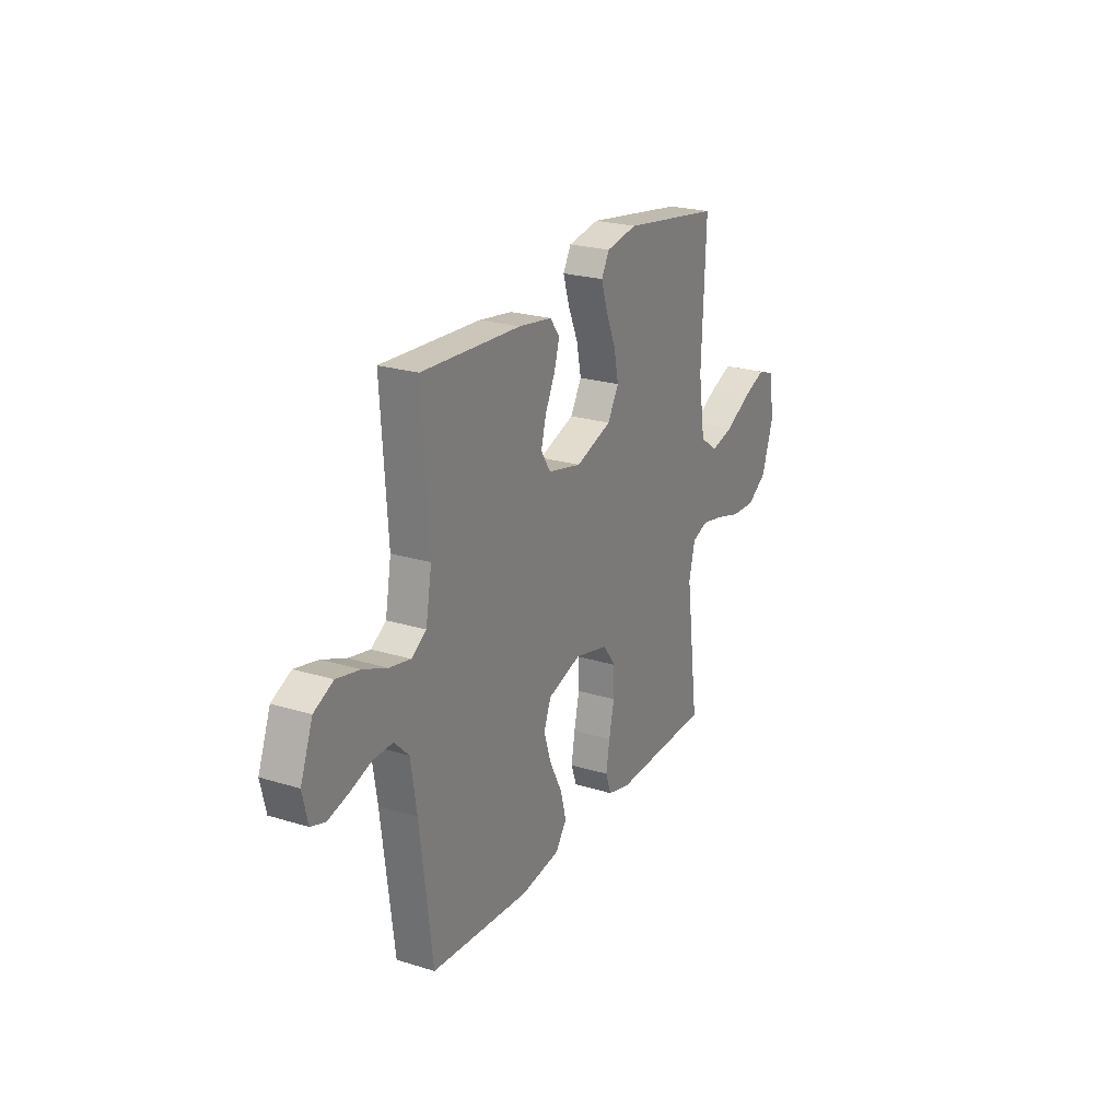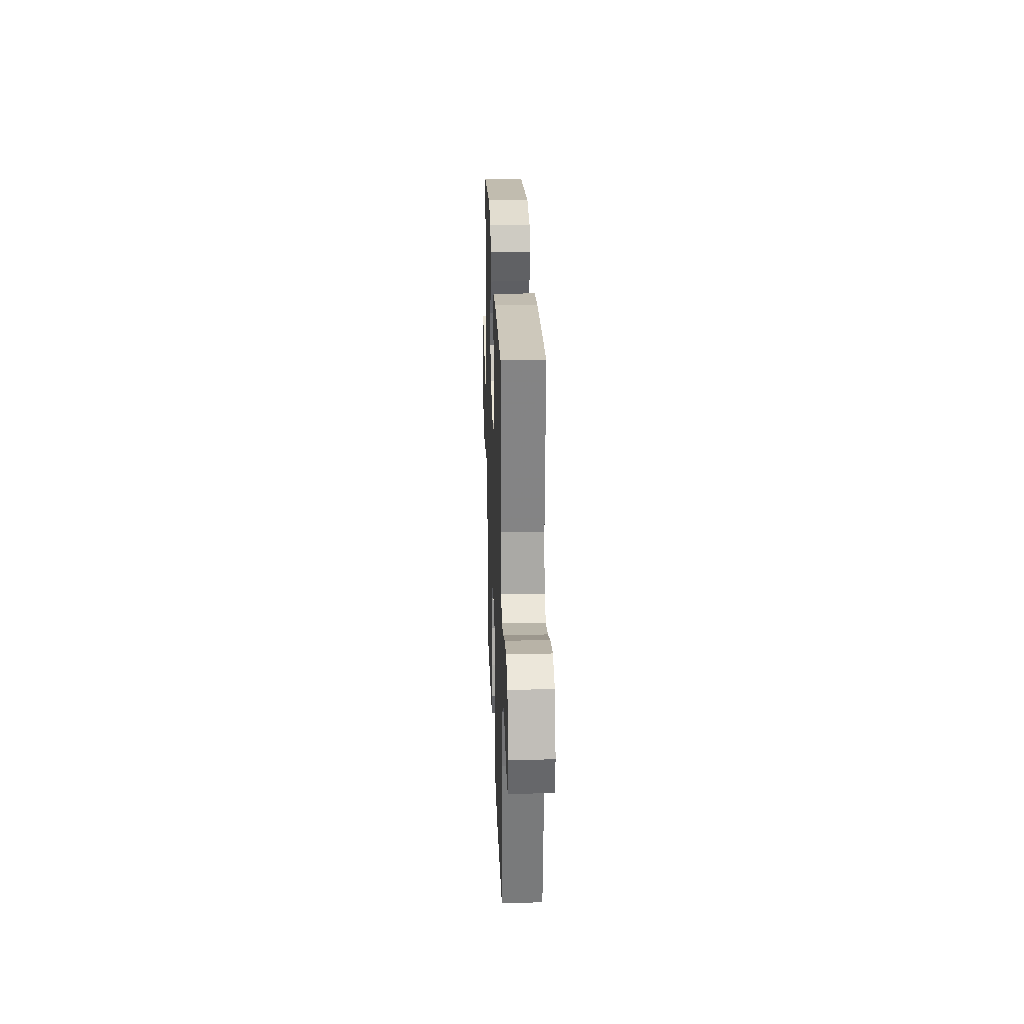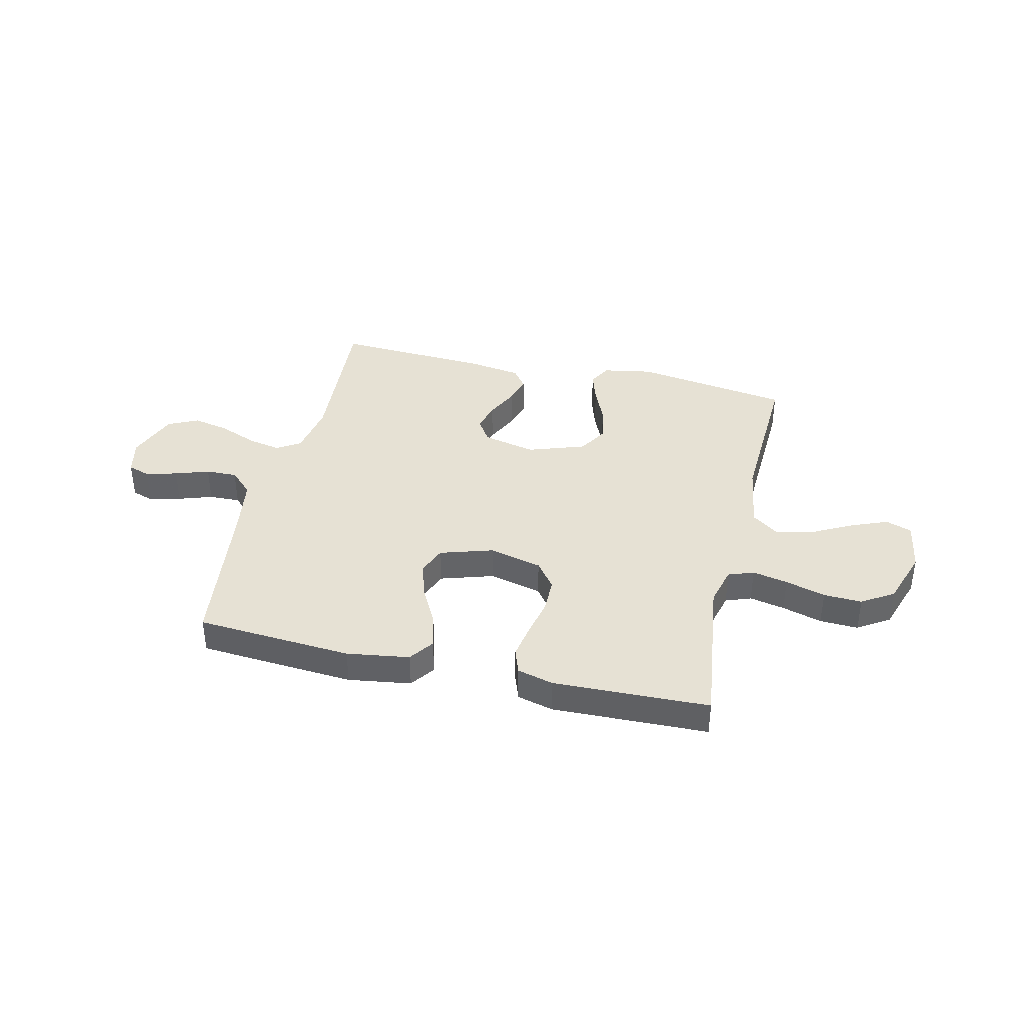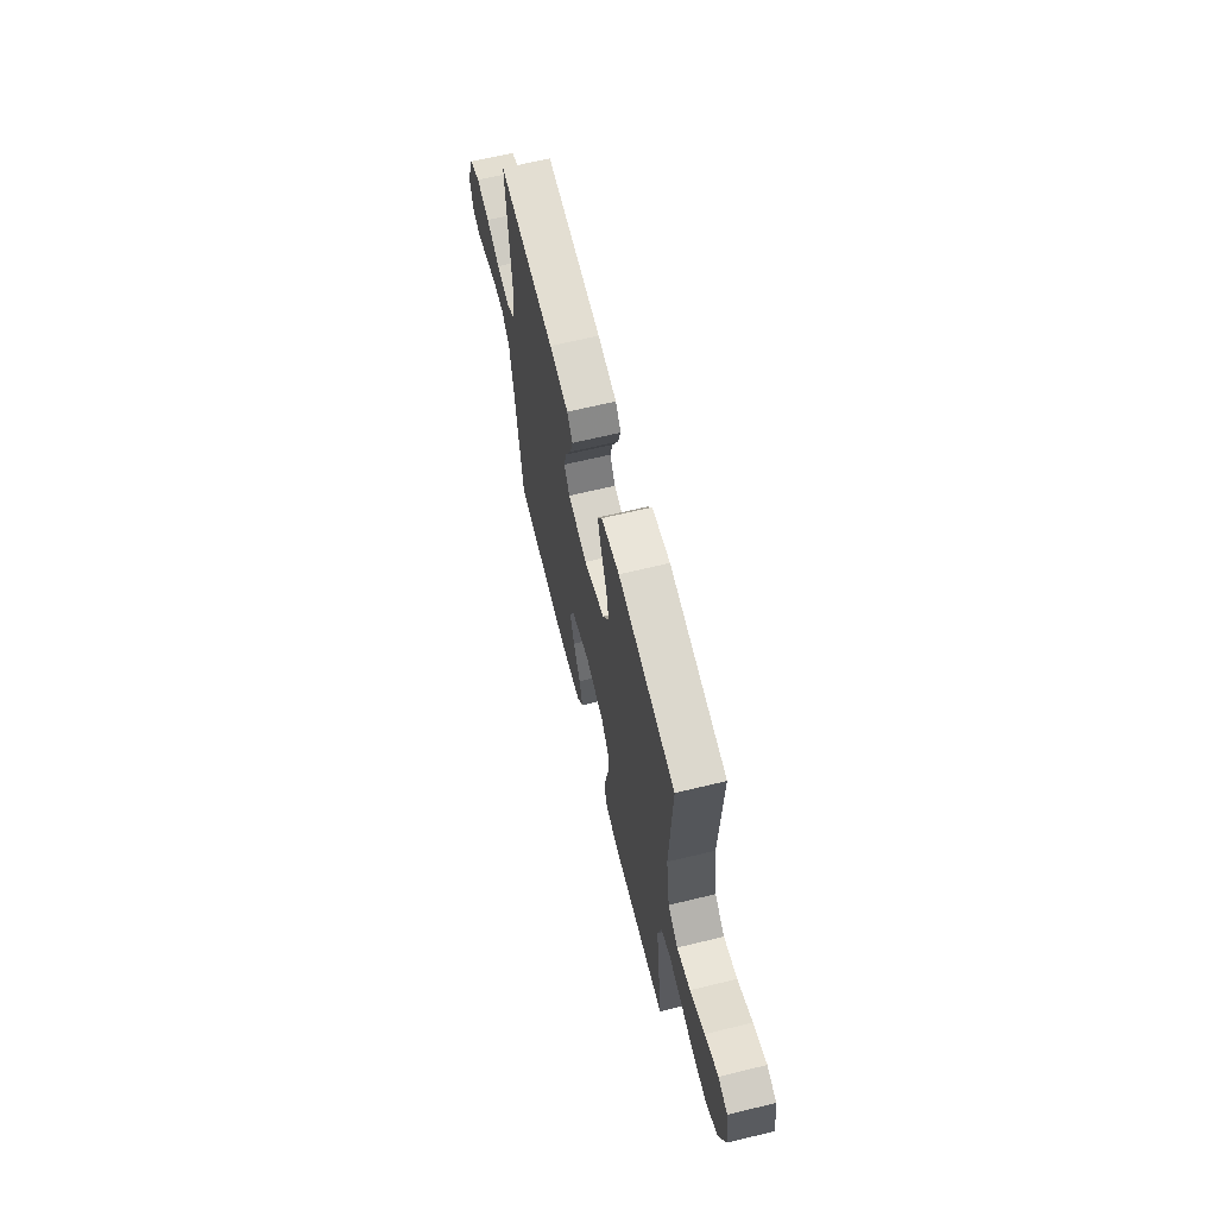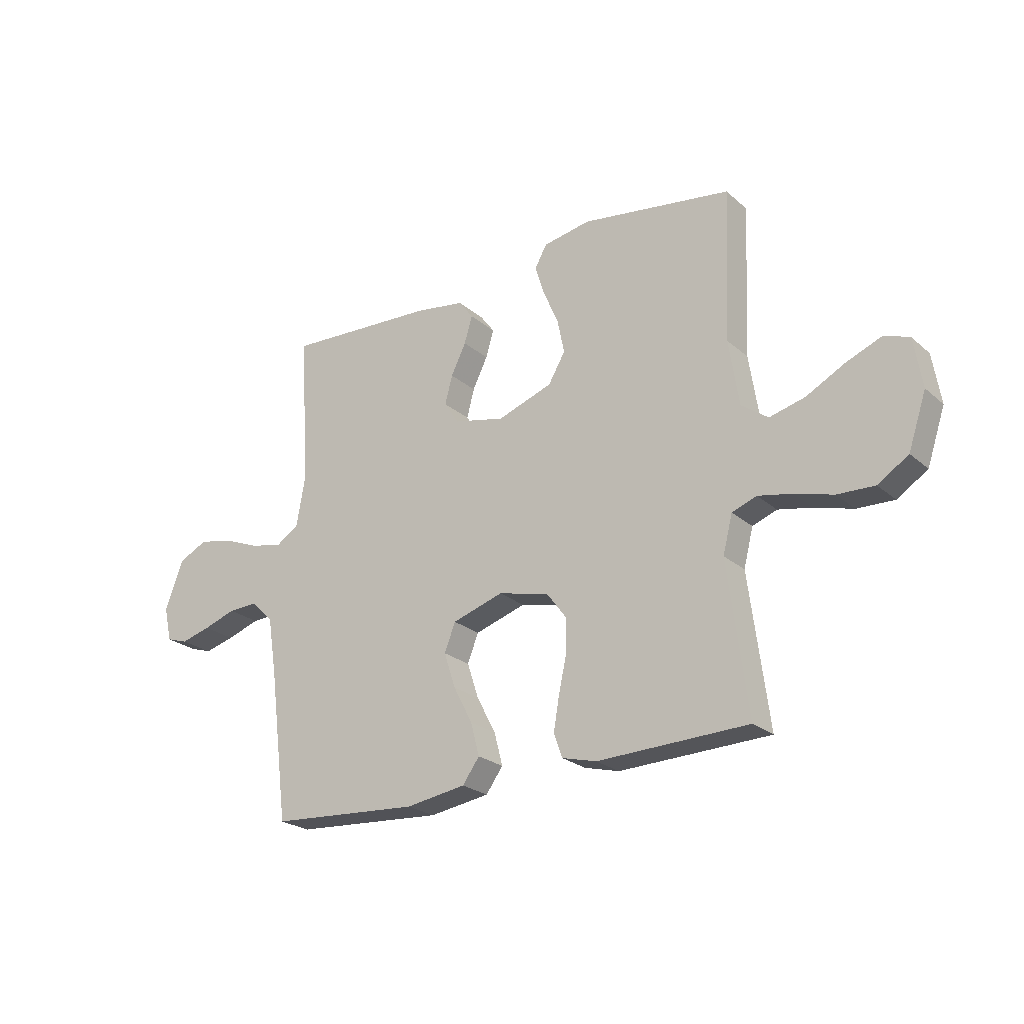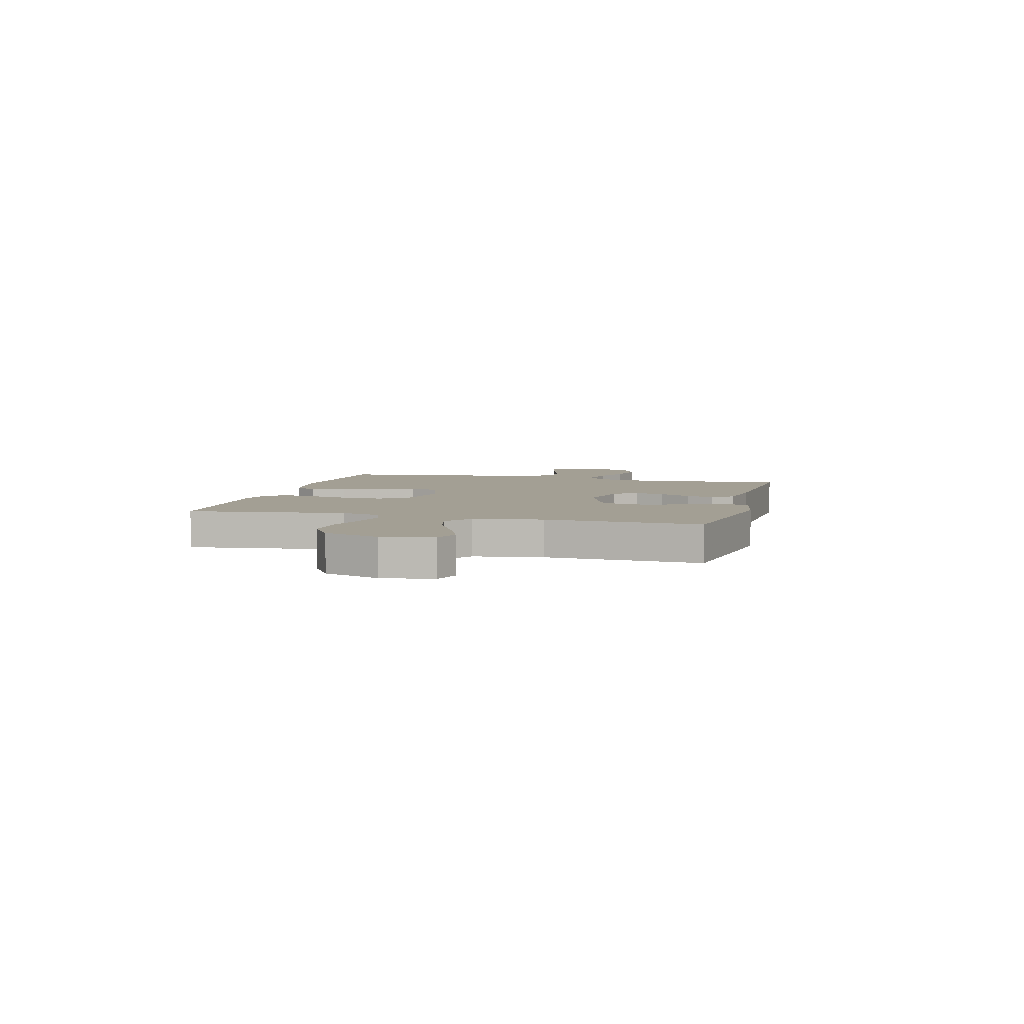
<metadata>
{"format":"obj","ext":"obj","renderer":"f3d","projection":"perspective","resolution":1024,"background":"white","views":[{"elev":23.4,"azim":117.4,"up":"+Z"},{"elev":24.9,"azim":88.0,"up":"+Z"},{"elev":39.1,"azim":-166.8,"up":"+Y"},{"elev":64.7,"azim":-103.8,"up":"+Z"},{"elev":-23.8,"azim":-144.3,"up":"+Z"},{"elev":5.4,"azim":-75.3,"up":"+Y"}]}
</metadata>
<code>
v -0.5 0.07 -0.5
v -0.461 0.07 -0.2
v -0.48 0.07 -0.125
v -0.529 0.07 -0.107
v -0.597 0.07 -0.121
v -0.674 0.07 -0.143
v -0.748 0.07 -0.146
v -0.809 0.07 -0.107
v -0.845 0.07 0
v -0.829 0.07 0.099
v -0.779 0.07 0.117
v -0.709 0.07 0.089
v -0.631 0.07 0.048
v -0.56 0.07 0.03
v -0.507 0.07 0.069
v -0.487 0.07 0.2
v -0.5 0.07 0.5
v -0.2 0.07 0.545
v -0.105 0.07 0.528
v -0.081 0.07 0.485
v -0.1 0.07 0.424
v -0.13 0.07 0.354
v -0.144 0.07 0.286
v -0.11 0.07 0.228
v 0 0.07 0.19
v 0.102 0.07 0.213
v 0.131 0.07 0.258
v 0.116 0.07 0.315
v 0.086 0.07 0.376
v 0.07 0.07 0.43
v 0.099 0.07 0.469
v 0.2 0.07 0.484
v 0.5 0.07 0.5
v 0.48 0.07 0.2
v 0.498 0.07 0.098
v 0.543 0.07 0.069
v 0.607 0.07 0.082
v 0.679 0.07 0.111
v 0.749 0.07 0.126
v 0.807 0.07 0.098
v 0.844 0.07 0
v 0.828 0.07 -0.069
v 0.785 0.07 -0.083
v 0.725 0.07 -0.067
v 0.66 0.07 -0.045
v 0.6 0.07 -0.043
v 0.556 0.07 -0.086
v 0.538 0.07 -0.2
v 0.5 0.07 -0.5
v 0.2 0.07 -0.521
v 0.08 0.07 -0.503
v 0.046 0.07 -0.456
v 0.063 0.07 -0.391
v 0.101 0.07 -0.318
v 0.124 0.07 -0.248
v 0.102 0.07 -0.192
v 0 0.07 -0.16
v -0.102 0.07 -0.185
v -0.141 0.07 -0.237
v -0.141 0.07 -0.305
v -0.125 0.07 -0.378
v -0.114 0.07 -0.443
v -0.131 0.07 -0.491
v -0.2 0.07 -0.509
v -0.5 0 -0.5
v -0.461 0 -0.2
v -0.48 0 -0.125
v -0.529 0 -0.107
v -0.597 0 -0.121
v -0.674 0 -0.143
v -0.748 0 -0.146
v -0.809 0 -0.107
v -0.845 0 0
v -0.829 0 0.099
v -0.779 0 0.117
v -0.709 0 0.089
v -0.631 0 0.048
v -0.56 0 0.03
v -0.507 0 0.069
v -0.487 0 0.2
v -0.5 0 0.5
v -0.2 0 0.545
v -0.105 0 0.528
v -0.081 0 0.485
v -0.1 0 0.424
v -0.13 0 0.354
v -0.144 0 0.286
v -0.11 0 0.228
v 0 0 0.19
v 0.102 0 0.213
v 0.131 0 0.258
v 0.116 0 0.315
v 0.086 0 0.376
v 0.07 0 0.43
v 0.099 0 0.469
v 0.2 0 0.484
v 0.5 0 0.5
v 0.48 0 0.2
v 0.498 0 0.098
v 0.543 0 0.069
v 0.607 0 0.082
v 0.679 0 0.111
v 0.749 0 0.126
v 0.807 0 0.098
v 0.844 0 0
v 0.828 0 -0.069
v 0.785 0 -0.083
v 0.725 0 -0.067
v 0.66 0 -0.045
v 0.6 0 -0.043
v 0.556 0 -0.086
v 0.538 0 -0.2
v 0.5 0 -0.5
v 0.2 0 -0.521
v 0.08 0 -0.503
v 0.046 0 -0.456
v 0.063 0 -0.391
v 0.101 0 -0.318
v 0.124 0 -0.248
v 0.102 0 -0.192
v 0 0 -0.16
v -0.102 0 -0.185
v -0.141 0 -0.237
v -0.141 0 -0.305
v -0.125 0 -0.378
v -0.114 0 -0.443
v -0.131 0 -0.491
v -0.2 0 -0.509
f 63 64 1 2
f 60 61 62 63
f 60 63 2 3
f 59 60 3
f 58 59 3 4
f 57 58 4
f 51 52 53 54
f 51 54 55
f 48 49 50 51
f 47 48 51 55
f 46 47 55 56
f 42 43 44 45
f 40 41 42 45
f 40 45 46
f 37 38 39 40
f 36 37 40 46
f 35 36 46 56
f 31 32 33 34
f 28 29 30 31
f 27 28 31 34
f 26 27 34 35
f 19 20 21 22
f 19 22 23
f 16 17 18 19
f 15 16 19 23
f 14 15 23 24
f 10 11 12 13
f 8 9 10 13
f 8 13 14
f 5 6 7 8
f 4 5 8 14
f 57 4 14 24
f 25 26 35 56
f 24 25 56 57
f 66 65 128 127
f 127 126 125 124
f 67 66 127 124
f 67 124 123
f 68 67 123 122
f 68 122 121
f 118 117 116 115
f 119 118 115
f 115 114 113 112
f 119 115 112 111
f 120 119 111 110
f 109 108 107 106
f 109 106 105 104
f 110 109 104
f 104 103 102 101
f 110 104 101 100
f 120 110 100 99
f 98 97 96 95
f 95 94 93 92
f 98 95 92 91
f 99 98 91 90
f 86 85 84 83
f 87 86 83
f 83 82 81 80
f 87 83 80 79
f 88 87 79 78
f 77 76 75 74
f 77 74 73 72
f 78 77 72
f 72 71 70 69
f 78 72 69 68
f 88 78 68 121
f 120 99 90 89
f 121 120 89 88
f 1 65 66 2
f 2 66 67 3
f 3 67 68 4
f 4 68 69 5
f 5 69 70 6
f 6 70 71 7
f 7 71 72 8
f 8 72 73 9
f 9 73 74 10
f 10 74 75 11
f 11 75 76 12
f 12 76 77 13
f 13 77 78 14
f 14 78 79 15
f 15 79 80 16
f 16 80 81 17
f 17 81 82 18
f 18 82 83 19
f 19 83 84 20
f 20 84 85 21
f 21 85 86 22
f 22 86 87 23
f 23 87 88 24
f 24 88 89 25
f 25 89 90 26
f 26 90 91 27
f 27 91 92 28
f 28 92 93 29
f 29 93 94 30
f 30 94 95 31
f 31 95 96 32
f 32 96 97 33
f 33 97 98 34
f 34 98 99 35
f 35 99 100 36
f 36 100 101 37
f 37 101 102 38
f 38 102 103 39
f 39 103 104 40
f 40 104 105 41
f 41 105 106 42
f 42 106 107 43
f 43 107 108 44
f 44 108 109 45
f 45 109 110 46
f 46 110 111 47
f 47 111 112 48
f 48 112 113 49
f 49 113 114 50
f 50 114 115 51
f 51 115 116 52
f 52 116 117 53
f 53 117 118 54
f 54 118 119 55
f 55 119 120 56
f 56 120 121 57
f 57 121 122 58
f 58 122 123 59
f 59 123 124 60
f 60 124 125 61
f 61 125 126 62
f 62 126 127 63
f 63 127 128 64
f 64 128 65 1

</code>
